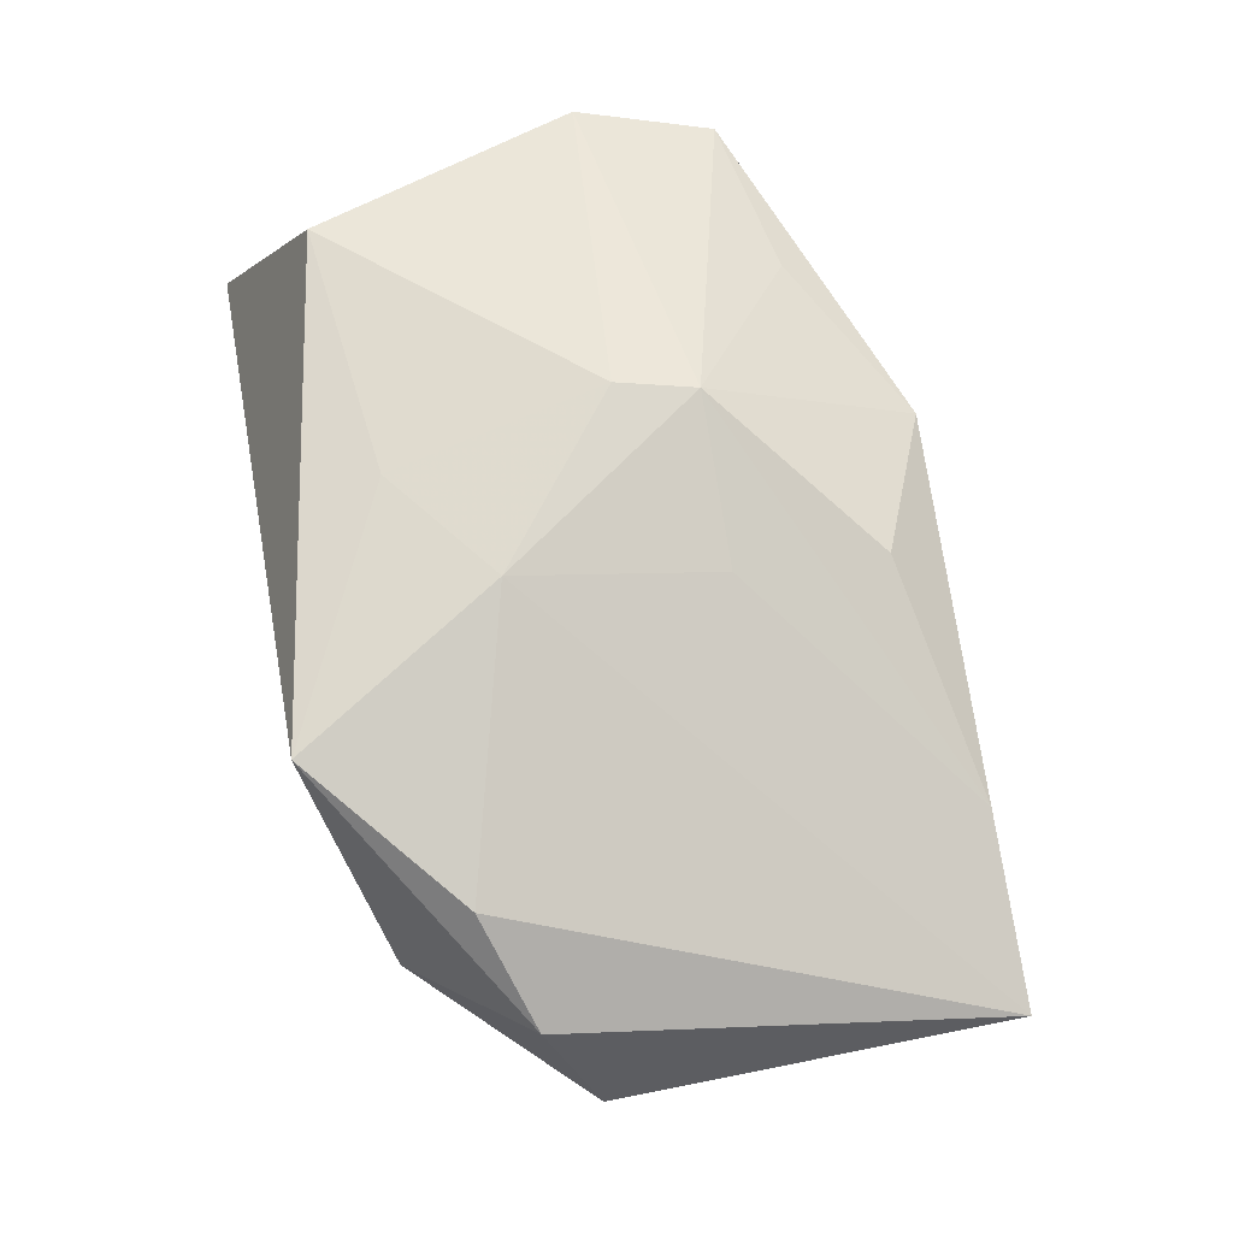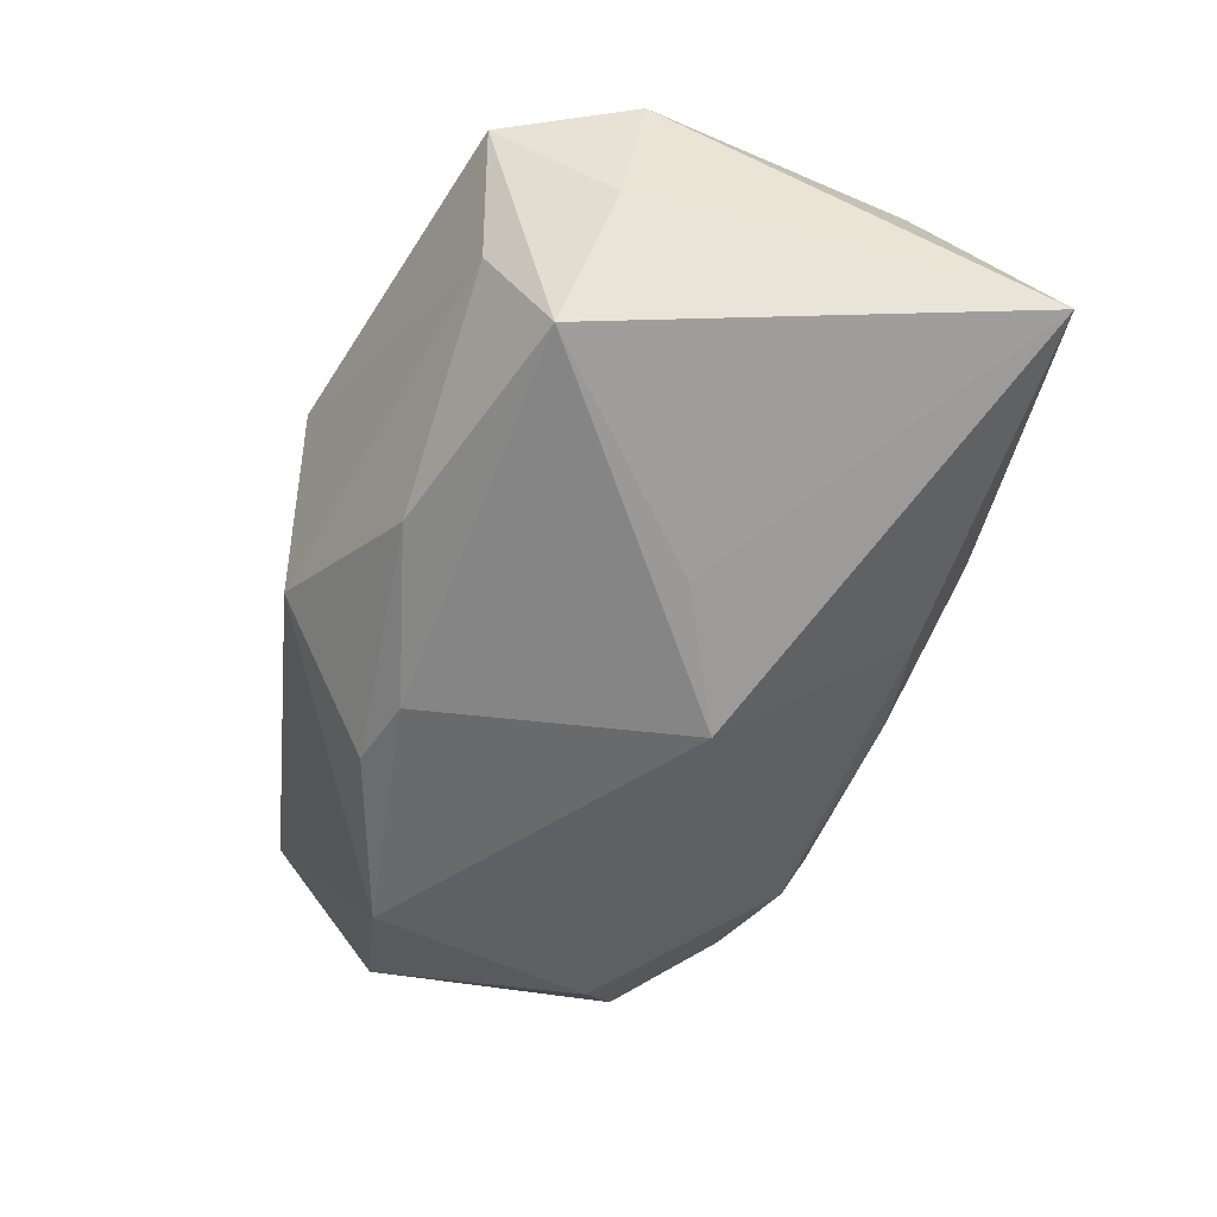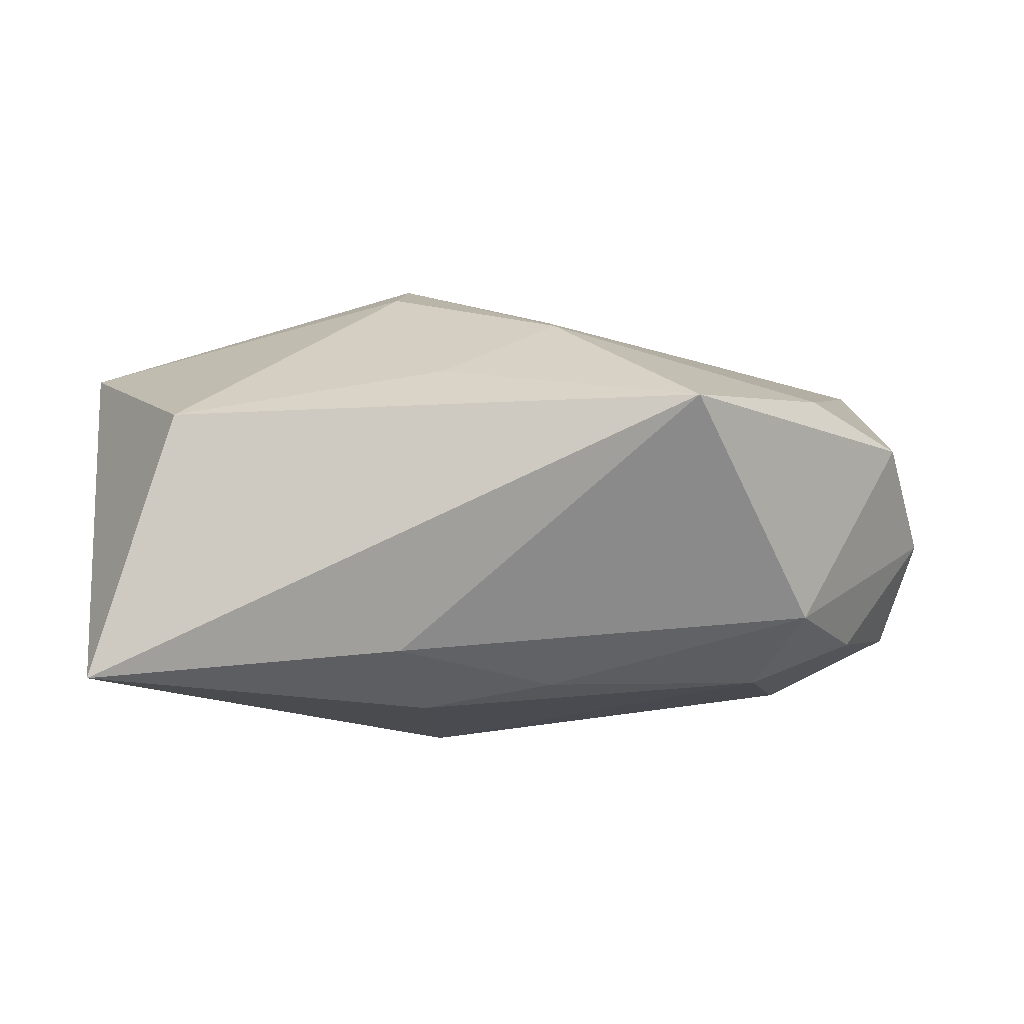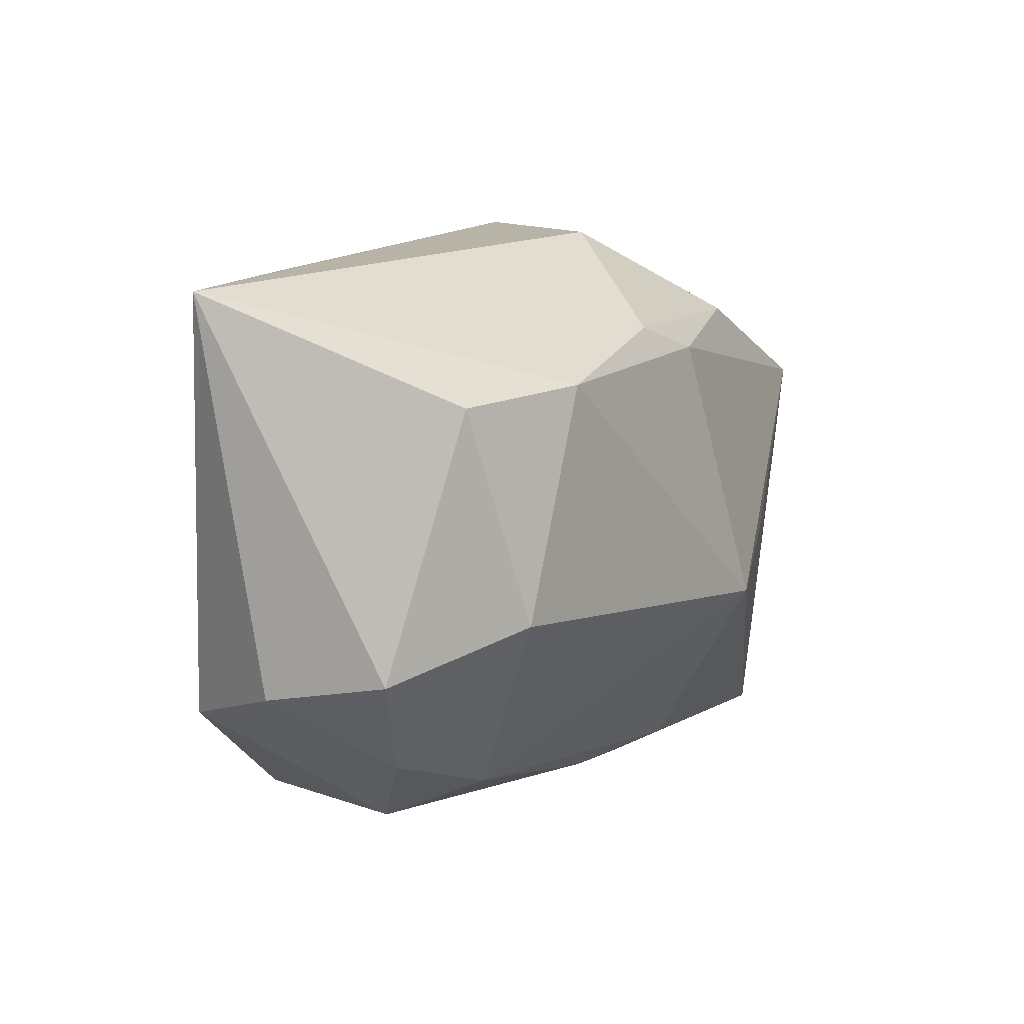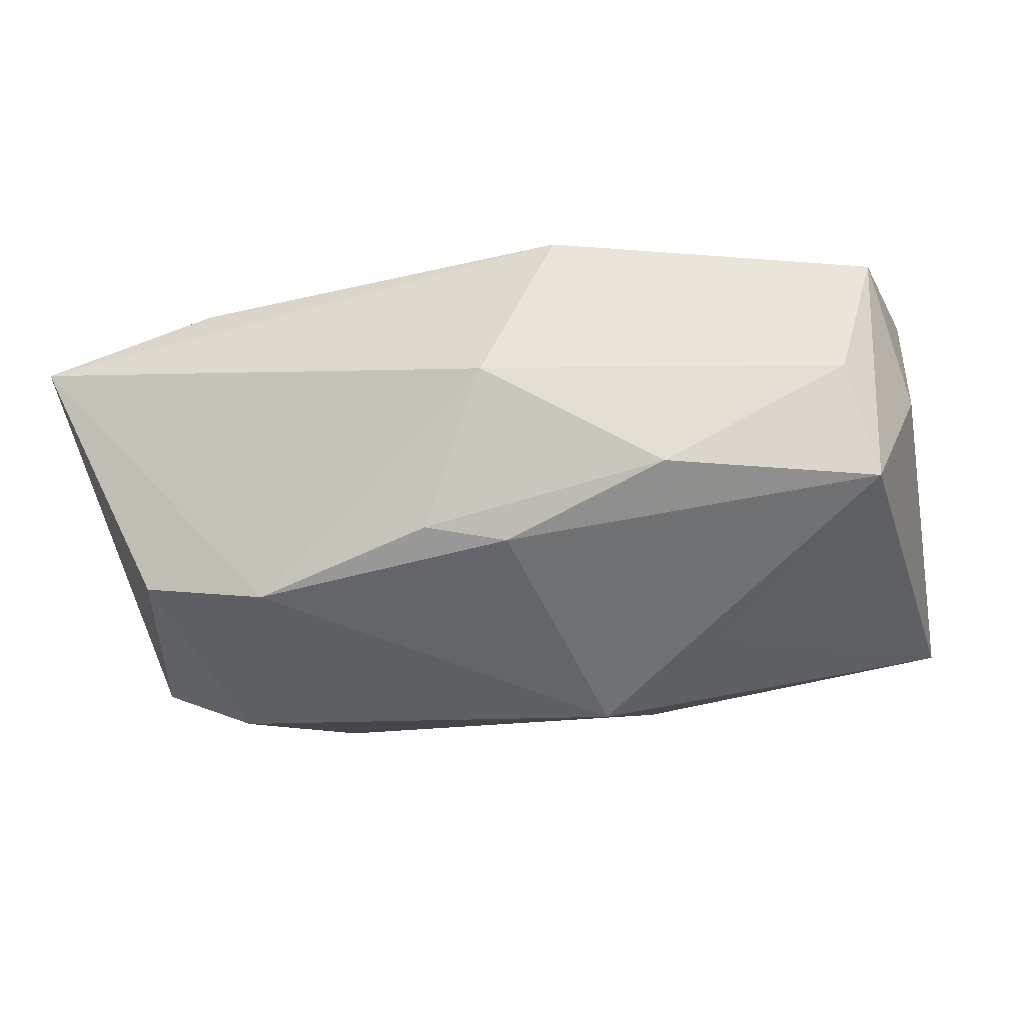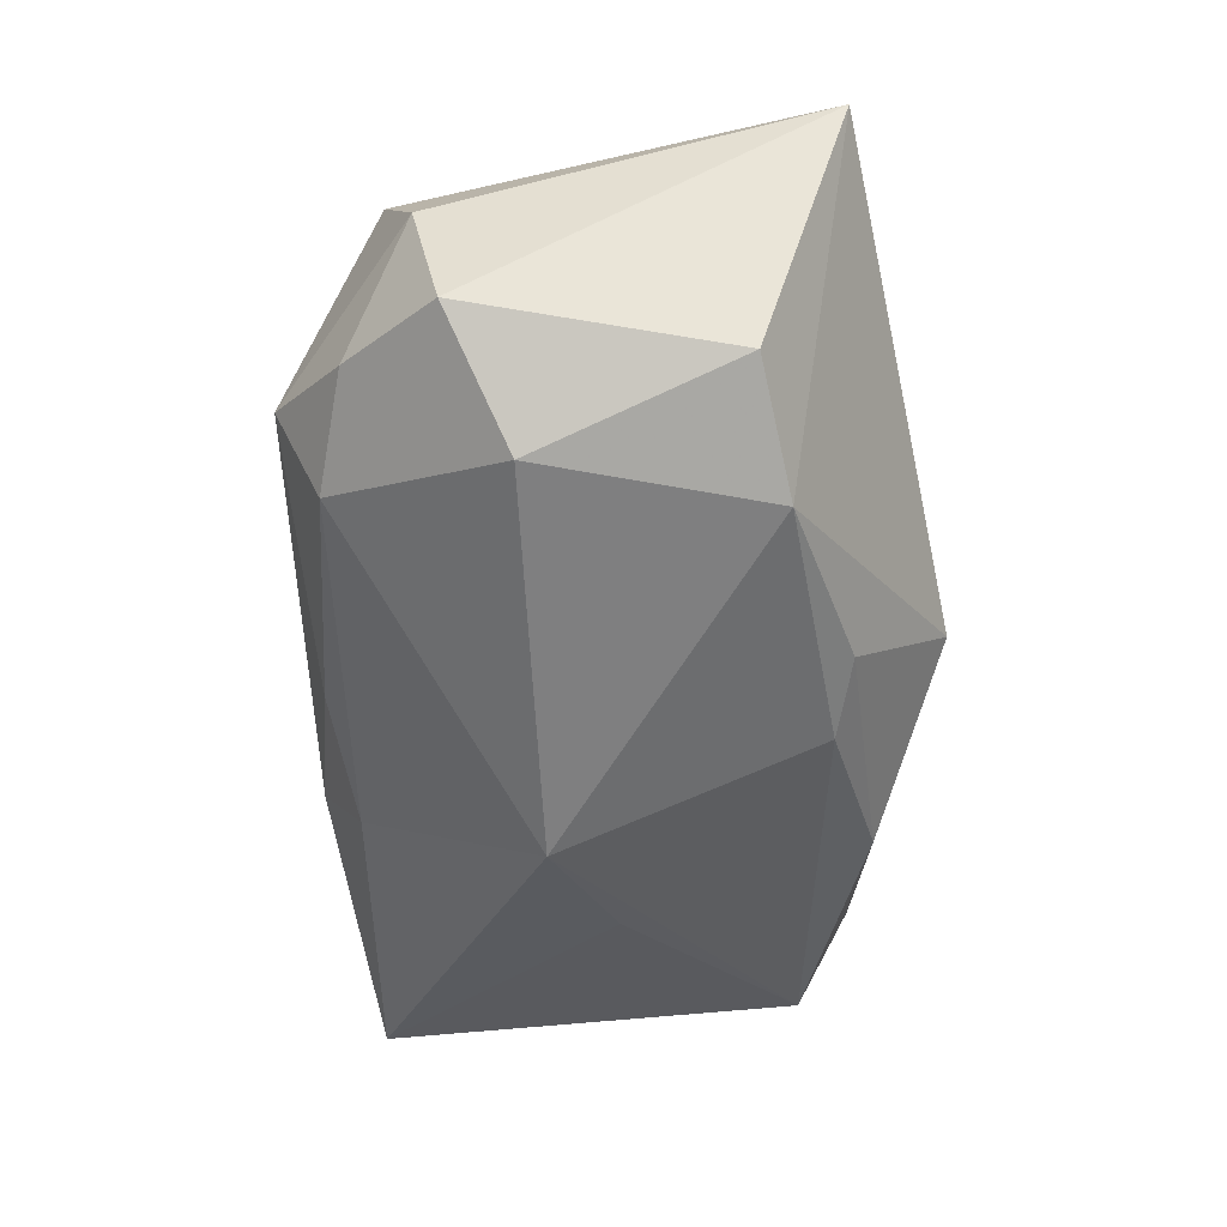
<metadata>
{"format":"obj","ext":"obj","renderer":"f3d","projection":"perspective","resolution":1024,"background":"white","views":[{"elev":69.5,"azim":77.9,"up":"+Z"},{"elev":-46.8,"azim":-100.9,"up":"+Z"},{"elev":19.2,"azim":-6.4,"up":"+Z"},{"elev":11.1,"azim":124.4,"up":"+Y"},{"elev":-40.1,"azim":-168.9,"up":"+Z"},{"elev":-57.4,"azim":98.7,"up":"+Z"}]}
</metadata>
<code>
v -0.001515 0.02866 -0.006759
v 0.03279 0.01654 -0.01772
v -0.03164 -0.01826 0.01668
v 0.02218 -0.01901 -0.01184
v 0.0282 -0.002214 -0.02101
v 0.03663 -0.01257 0.009016
v -0.03763 0.01795 0.01042
v 0.01442 -0.02692 0.01958
v 0.00393 -0.008635 0.02149
v -0.04019 0.005899 0.01324
v -0.04019 0.007868 0.0009269
v -0.03408 0.01738 -0.001602
v 0.03845 -0.006394 -0.01351
v 0.005149 0.02071 -0.01793
v -0.04007 -0.02692 -0.004821
v -0.001978 0.01832 -0.01863
v -0.009788 -0.02245 -0.01131
v -0.01032 0.002953 0.02156
v -0.007282 -0.01619 0.01943
v 0.04074 -0.00864 -0.002489
v -0.008759 0.009823 0.02074
v 0.02774 -0.0157 0.01518
v 0.001894 -0.02329 -0.009144
v 0.02123 0.01746 -0.02105
v -0.02269 0.02032 0.01166
v -0.008451 0.02879 0.008105
v -0.01883 -0.001505 -0.0178
v 0.04214 0.02568 0.003168
v 0.005388 0.02249 0.01349
v -0.01691 0.02045 -0.01335
v -0.0361 0.01203 -0.01113
v -0.01224 -0.02692 -0.00352
v -0.007214 -0.005716 -0.02246
v 0.02603 -0.02267 -0.003781
v 0.02615 0.02606 0.007804
v 0.03231 -0.01545 -0.009854
v 0.005711 0.009223 0.01731
f 21 9 37
f 37 9 28
f 22 9 8
f 28 9 22
f 21 29 26
f 3 15 8
f 3 10 15
f 33 15 27
f 27 31 33
f 15 31 27
f 15 10 11
f 11 31 15
f 28 22 6
f 6 22 8
f 5 4 33
f 8 15 32
f 28 26 35
f 35 26 29
f 35 37 28
f 21 37 35
f 35 29 21
f 8 9 19
f 19 3 8
f 18 9 21
f 21 10 18
f 10 3 18
f 18 19 9
f 3 19 18
f 31 11 7
f 7 11 10
f 7 10 21
f 20 13 28
f 28 6 20
f 28 13 2
f 13 5 2
f 8 32 34
f 34 6 8
f 34 20 6
f 17 32 15
f 17 15 33
f 33 4 17
f 30 31 12
f 31 7 12
f 12 7 26
f 21 26 25
f 25 7 21
f 26 7 25
f 1 26 28
f 30 12 1
f 1 12 26
f 24 5 33
f 24 2 5
f 28 2 24
f 24 1 28
f 36 34 4
f 36 5 13
f 4 5 36
f 13 20 36
f 20 34 36
f 23 17 4
f 32 17 23
f 4 34 23
f 23 34 32
f 30 1 14
f 1 24 14
f 30 14 16
f 33 31 16
f 16 31 30
f 16 24 33
f 16 14 24

</code>
